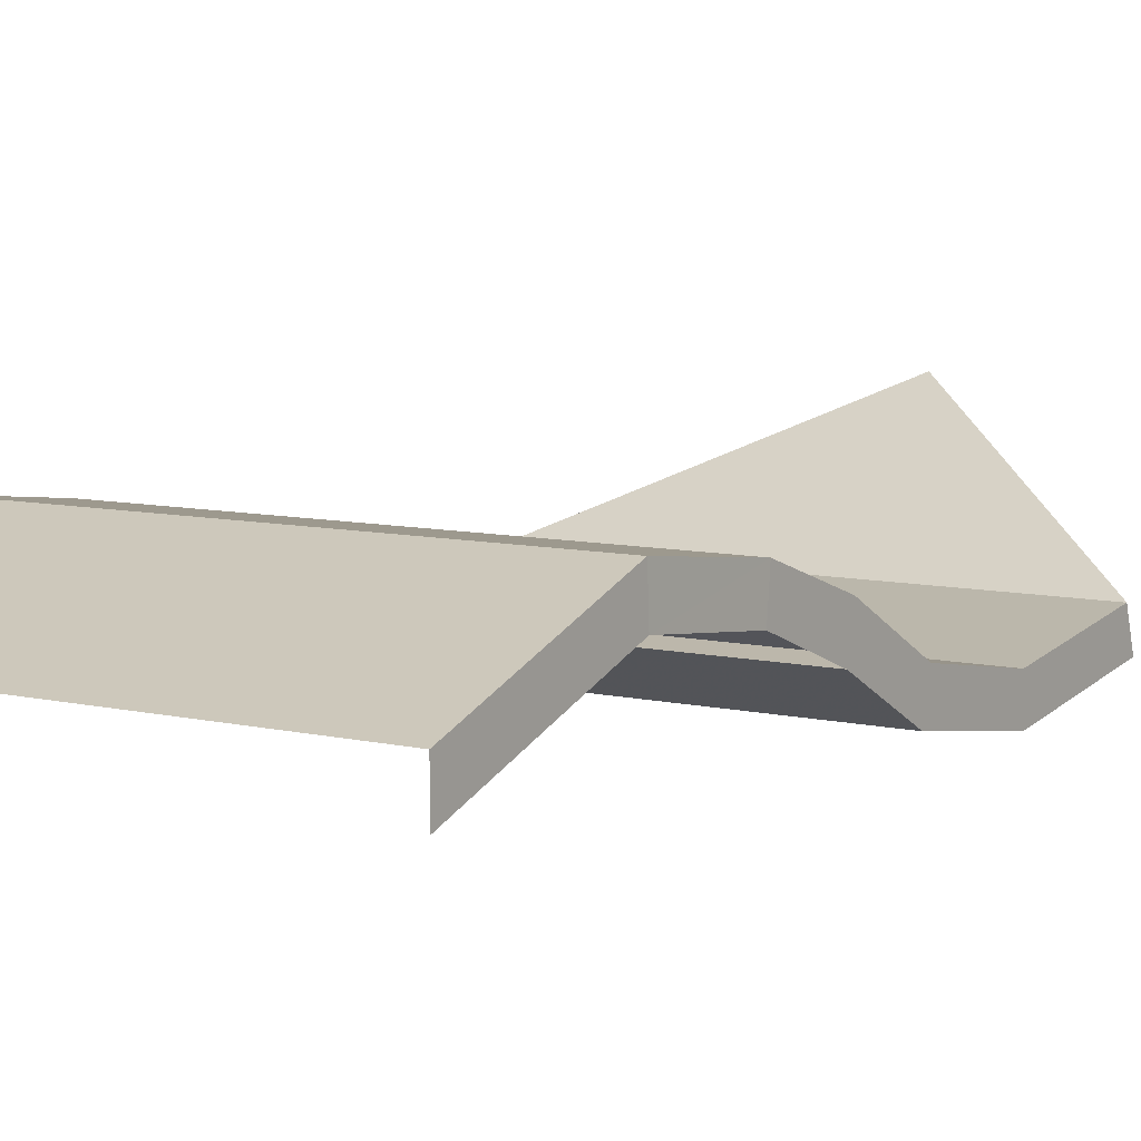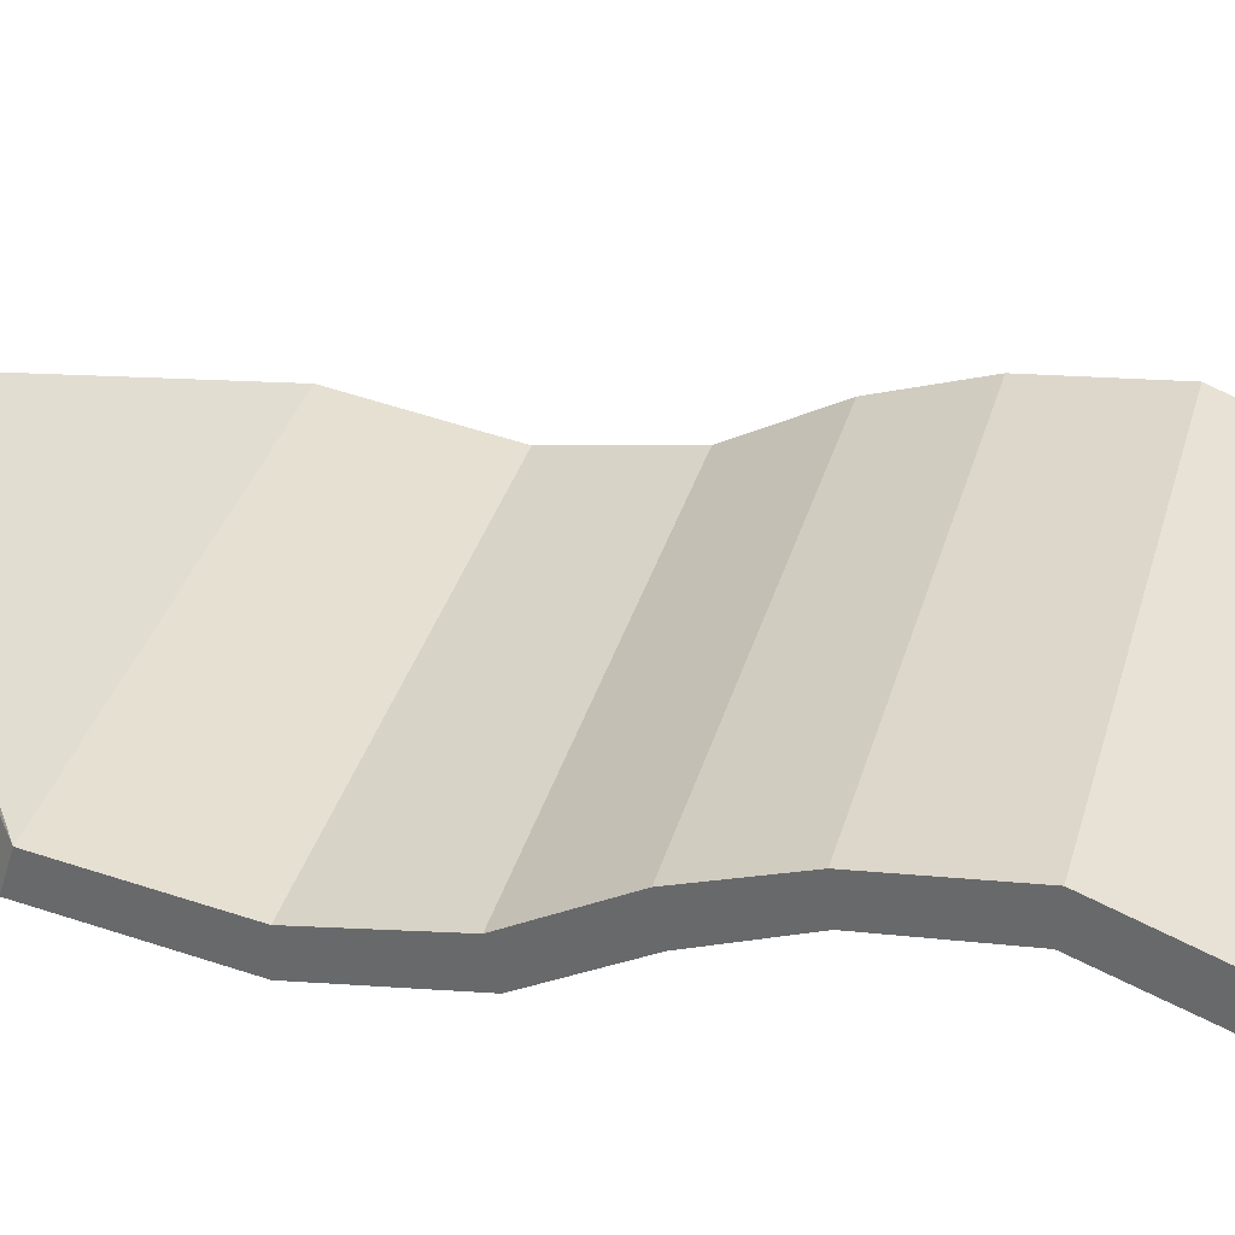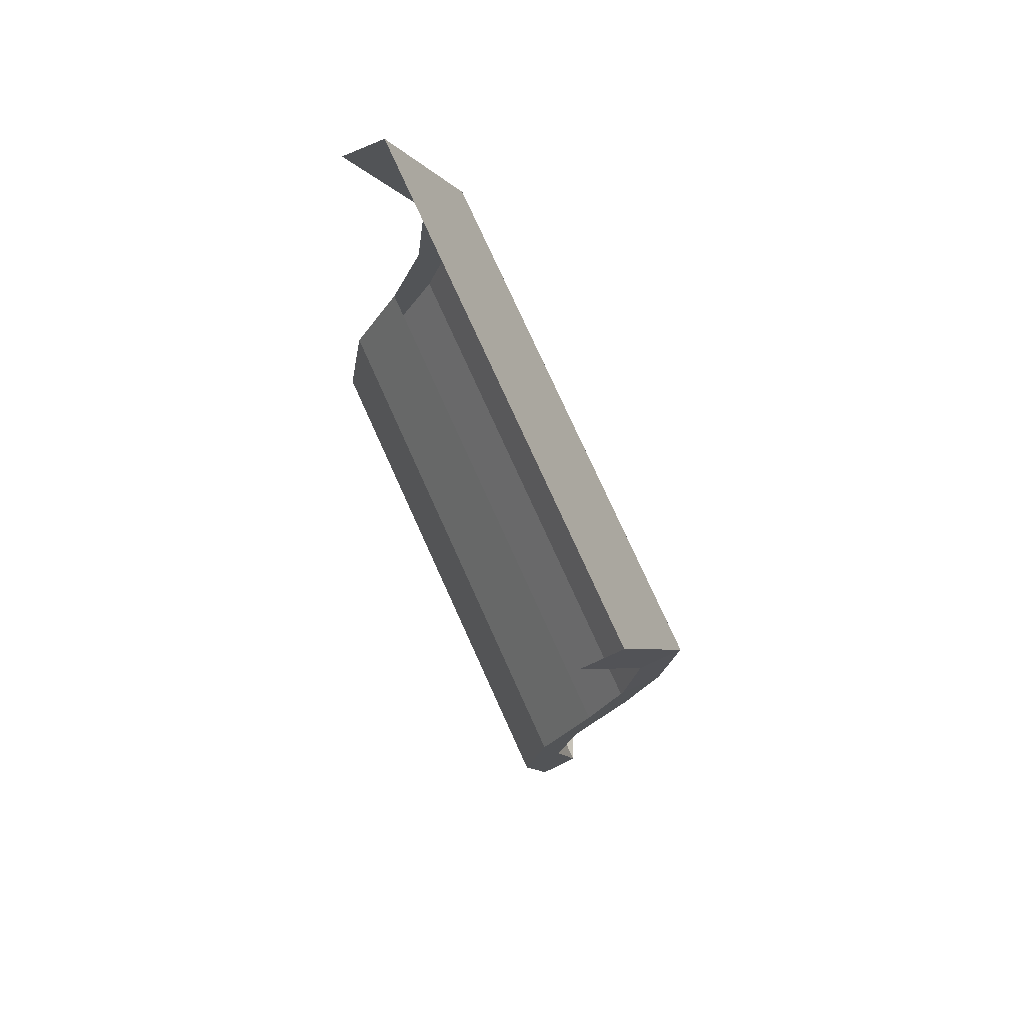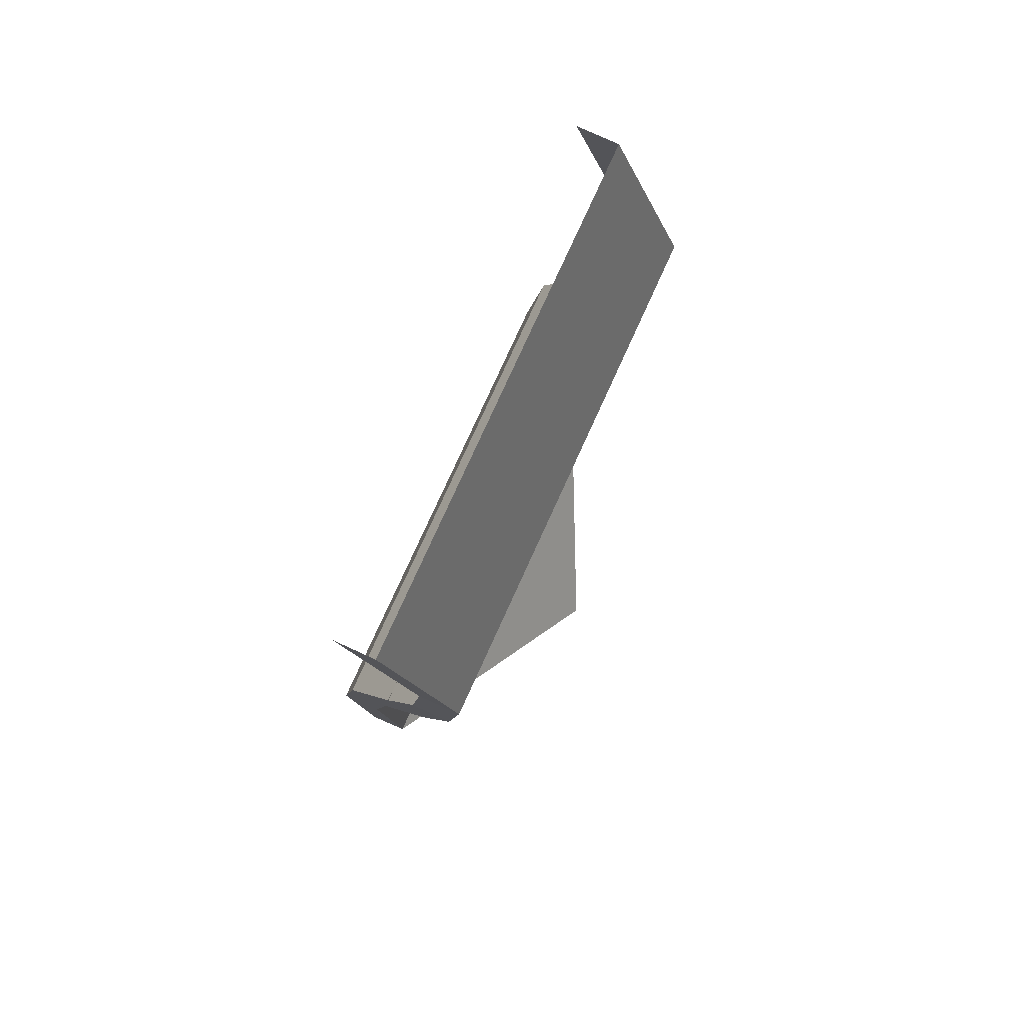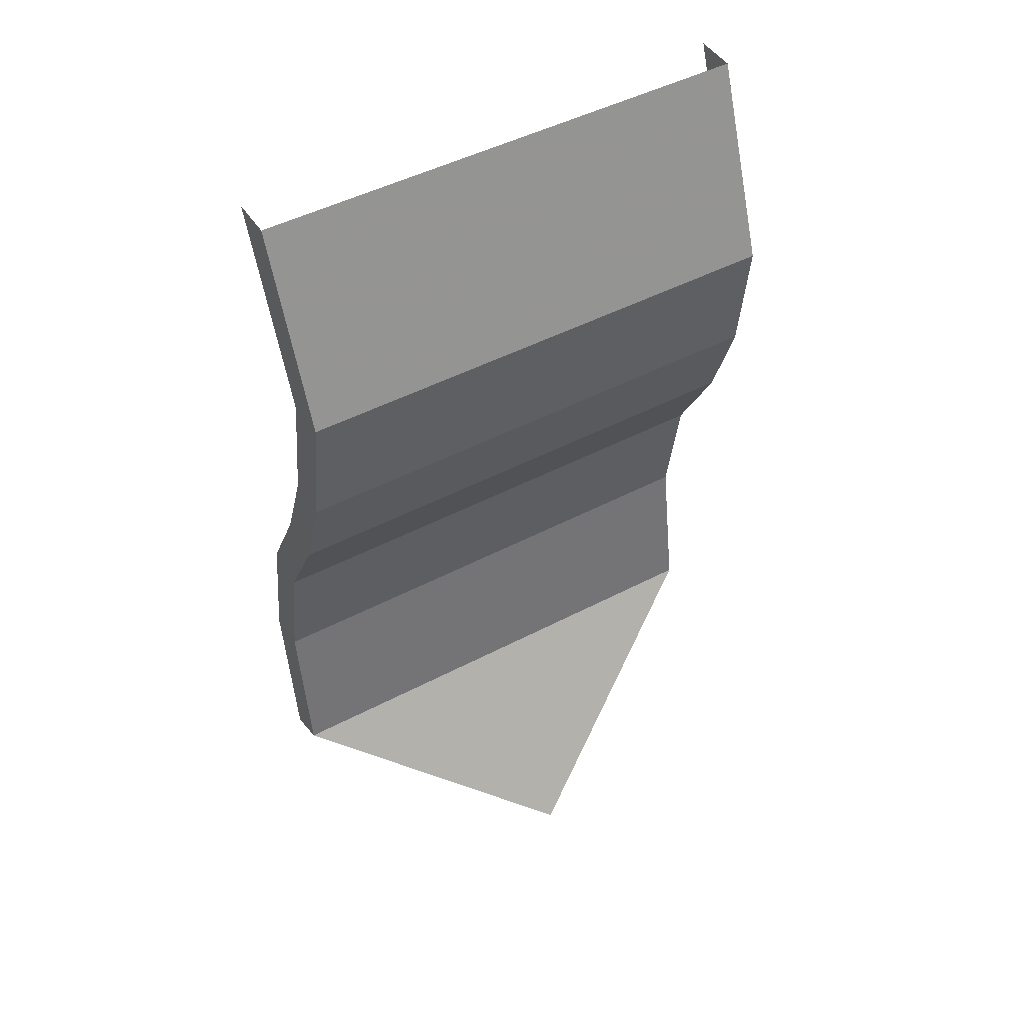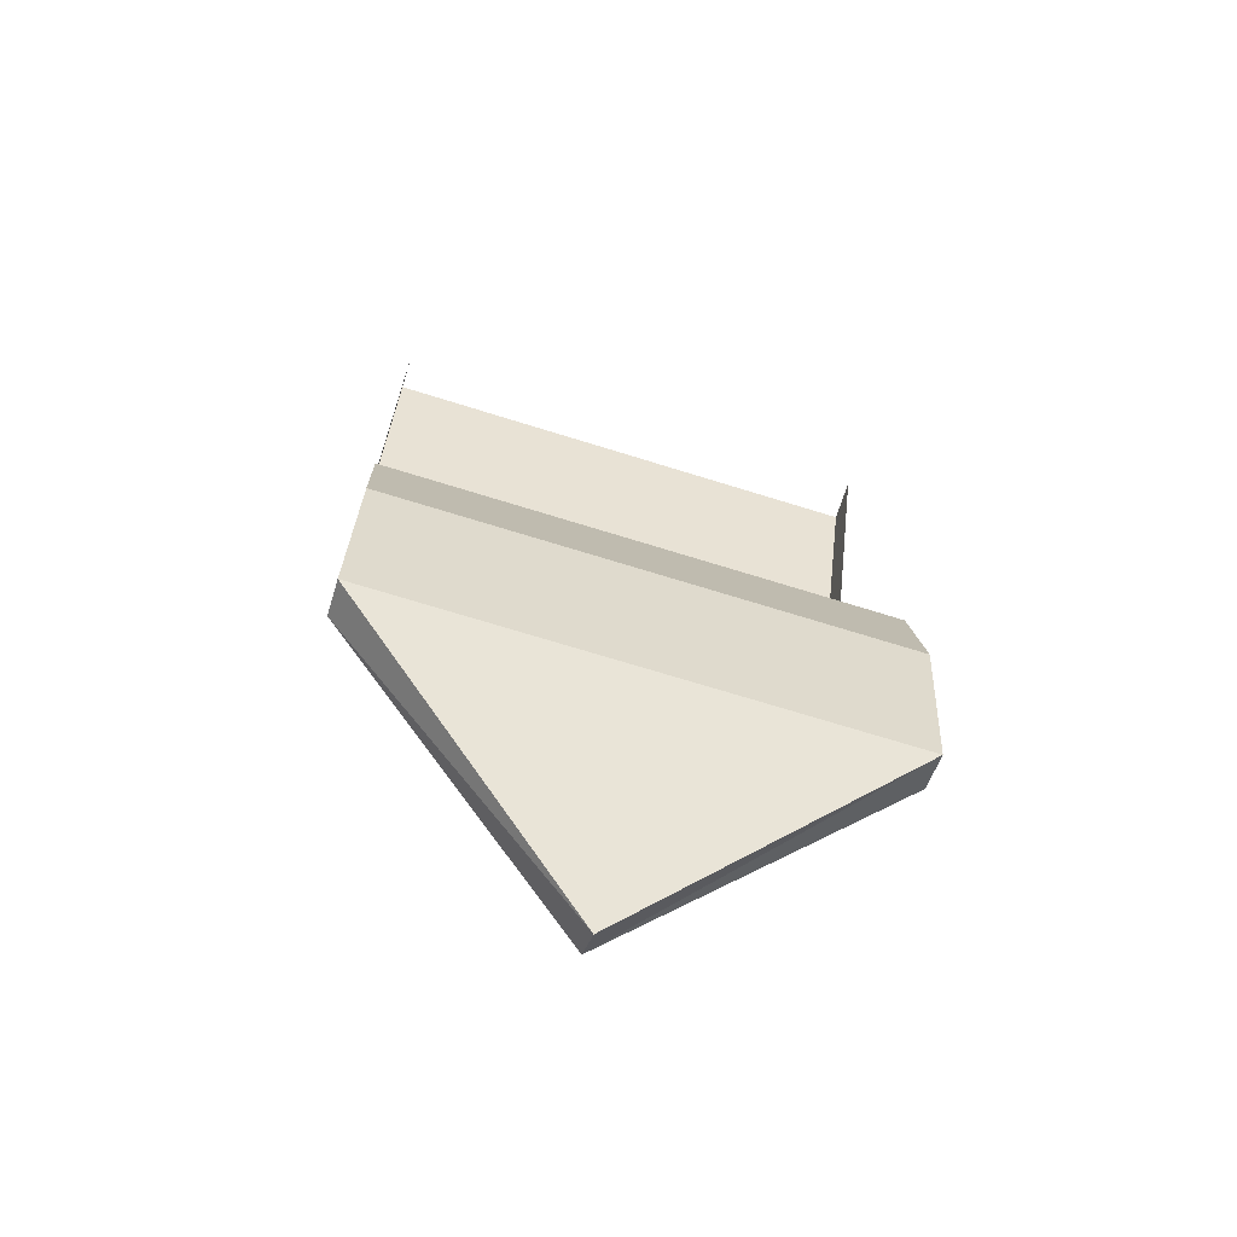
<metadata>
{"format":"obj","ext":"obj","renderer":"f3d","projection":"perspective","resolution":1024,"background":"white","views":[{"elev":7.7,"azim":34.2,"up":"+Y"},{"elev":34.7,"azim":-74.9,"up":"+Y"},{"elev":76.6,"azim":65.7,"up":"+Z"},{"elev":78.6,"azim":114.5,"up":"+Z"},{"elev":46.5,"azim":148.9,"up":"+Z"},{"elev":-69.1,"azim":-17.4,"up":"+Z"}]}
</metadata>
<code>
g gym_flag_0
v 0.001849 2.445 1.877
v 0.001849 2.521 1.934
v 0.6077 2.166 4.235
v 0.6077 2.265 4.235
v -0.6088 2.166 4.235
v -0.6088 2.265 4.235
v 0.6077 2.213 2.398
v 0.6077 2.123 2.37
v -0.6088 2.123 2.37
v -0.6088 2.213 2.398
v 0.603 2.436 3.775
v 0.603 2.336 3.771
v -0.6088 2.336 3.771
v -0.6088 2.436 3.775
v 0.6077 2.204 3.042
v 0.6077 2.109 3.065
v -0.6088 2.109 3.065
v -0.6088 2.204 3.042
v 0.6077 2.157 2.753
v 0.6077 2.062 2.748
v -0.6088 2.062 2.748
v -0.6088 2.157 2.753
v 0.6077 2.327 3.264
v 0.6077 2.228 3.283
v -0.6088 2.228 3.283
v -0.6088 2.327 3.264
v 0.6077 2.403 3.487
v 0.6077 2.308 3.496
v -0.6088 2.308 3.496
v -0.6088 2.403 3.487
v 0.001849 2.521 1.934
v 0.6077 2.213 2.398
v 0.001849 2.445 1.877
v 0.001849 2.521 1.934
v -0.6088 2.213 2.398
v 0.001849 2.445 1.877
v -0.6088 2.123 2.37
v 0.6077 2.123 2.37
v 0.6077 2.213 2.398
v 0.6077 2.123 2.37
v 0.6077 2.157 2.753
v -0.6088 2.123 2.37
v -0.6088 2.213 2.398
v -0.6088 2.157 2.753
v 0.6077 2.062 2.748
v -0.6088 2.062 2.748
v 0.603 2.436 3.775
v 0.6077 2.265 4.235
v -0.6088 2.436 3.775
v -0.6088 2.265 4.235
v 0.6077 2.204 3.042
v 0.6077 2.327 3.264
v -0.6088 2.204 3.042
v -0.6088 2.327 3.264
v 0.6077 2.403 3.487
v -0.6088 2.403 3.487
v -0.6088 2.109 3.065
v 0.6077 2.109 3.065
v 0.6077 2.228 3.283
v -0.6088 2.228 3.283
g gym_flag_0_0
f 8 1 2
f 7 8 2
f 10 32 31
f 32 10 22
f 41 32 22
f 41 22 18
f 51 41 18
f 51 18 26
f 52 51 26
f 52 26 30
f 55 52 30
f 55 30 14
f 47 55 14
f 47 14 6
f 48 47 6
f 35 34 33
f 9 35 33
f 38 37 36
f 37 38 45
f 46 37 45
f 45 58 46
f 58 57 46
f 57 58 59
f 60 57 59
f 40 39 19
f 20 40 19
f 20 19 15
f 16 20 15
f 24 16 15
f 23 24 15
f 28 24 23
f 27 28 23
f 12 28 27
f 11 12 27
f 12 11 4
f 3 12 4
f 43 42 21
f 44 43 21
f 44 21 17
f 53 44 17
f 53 17 25
f 54 53 25
f 54 25 29
f 56 54 29
f 56 29 13
f 49 56 13
f 49 13 5
f 50 49 5

</code>
